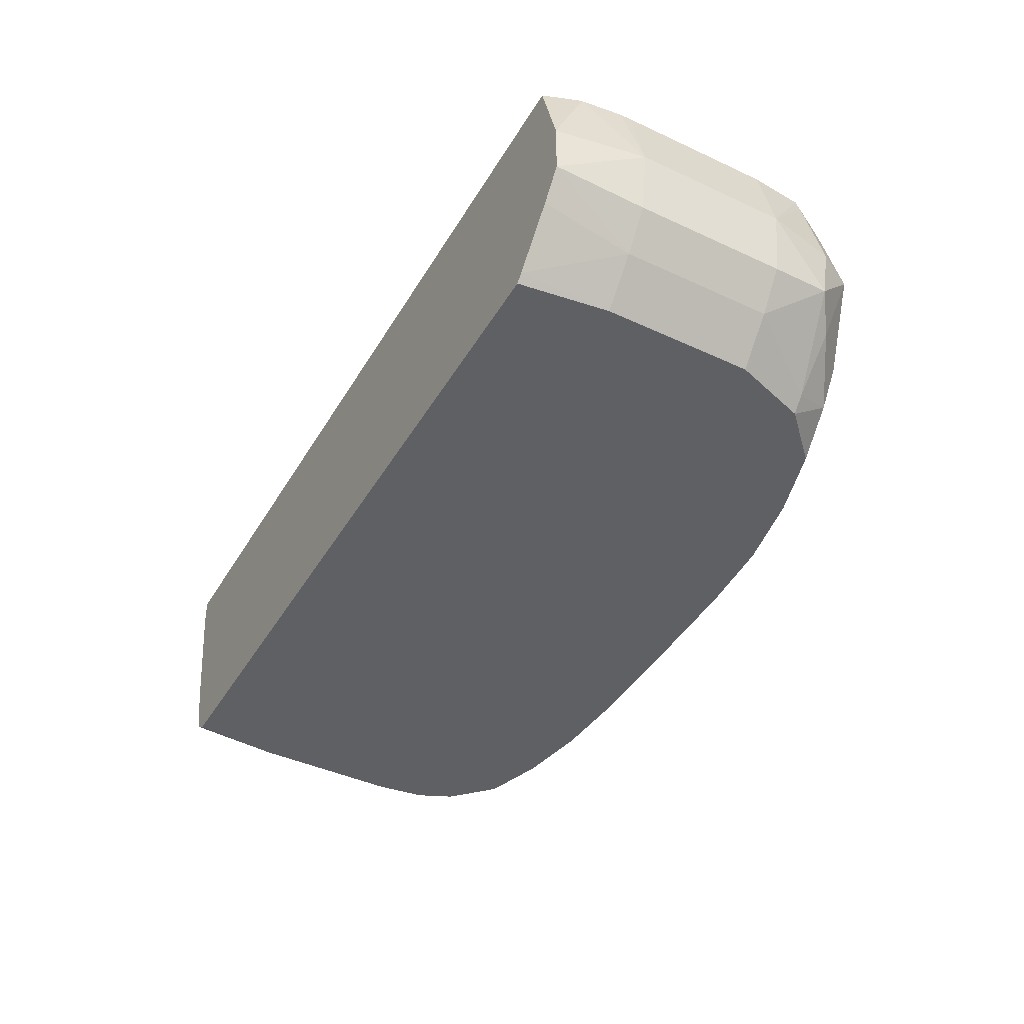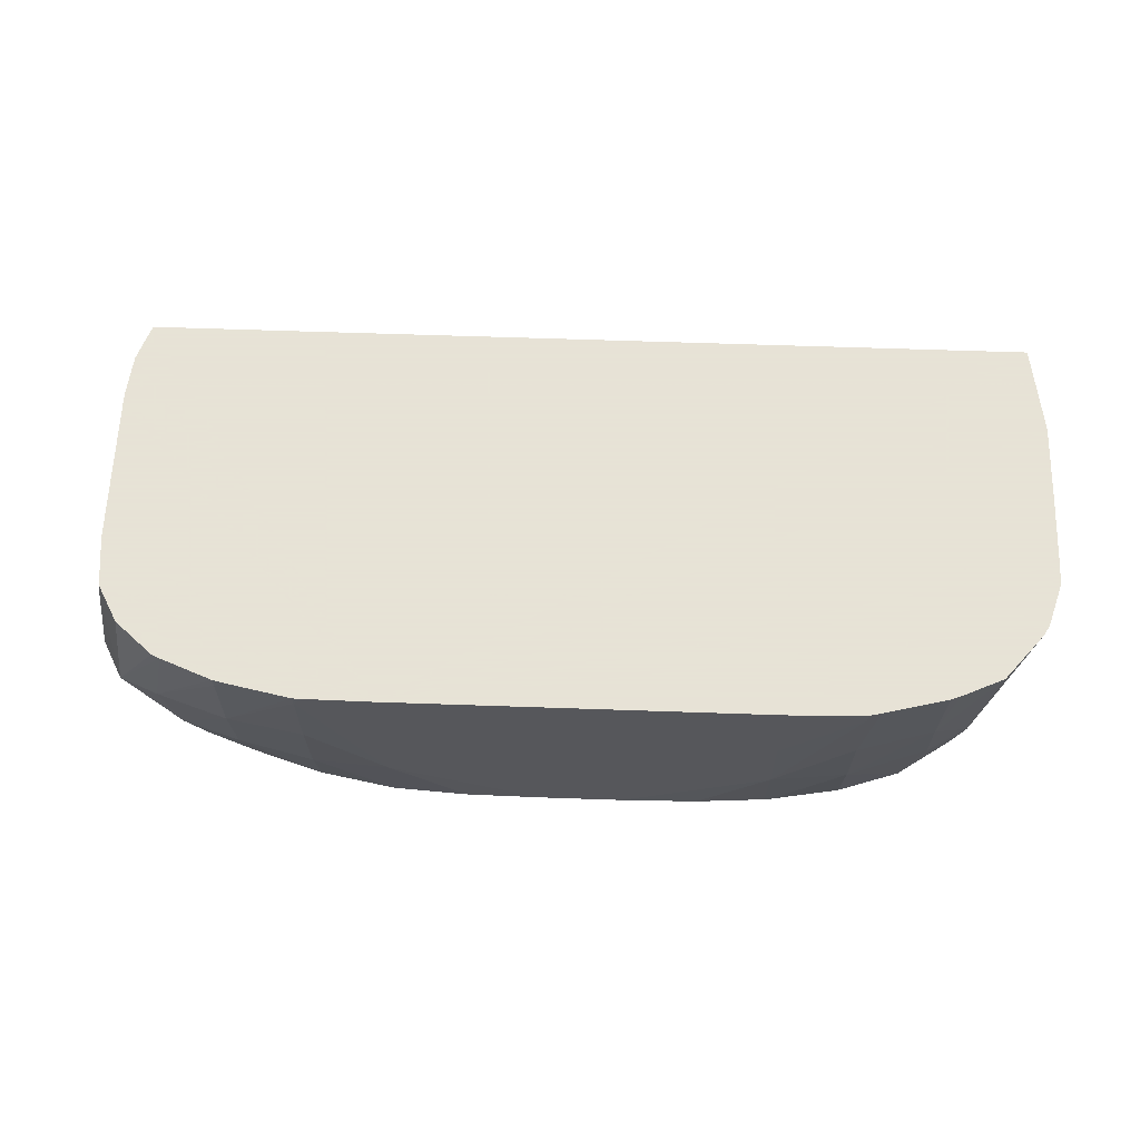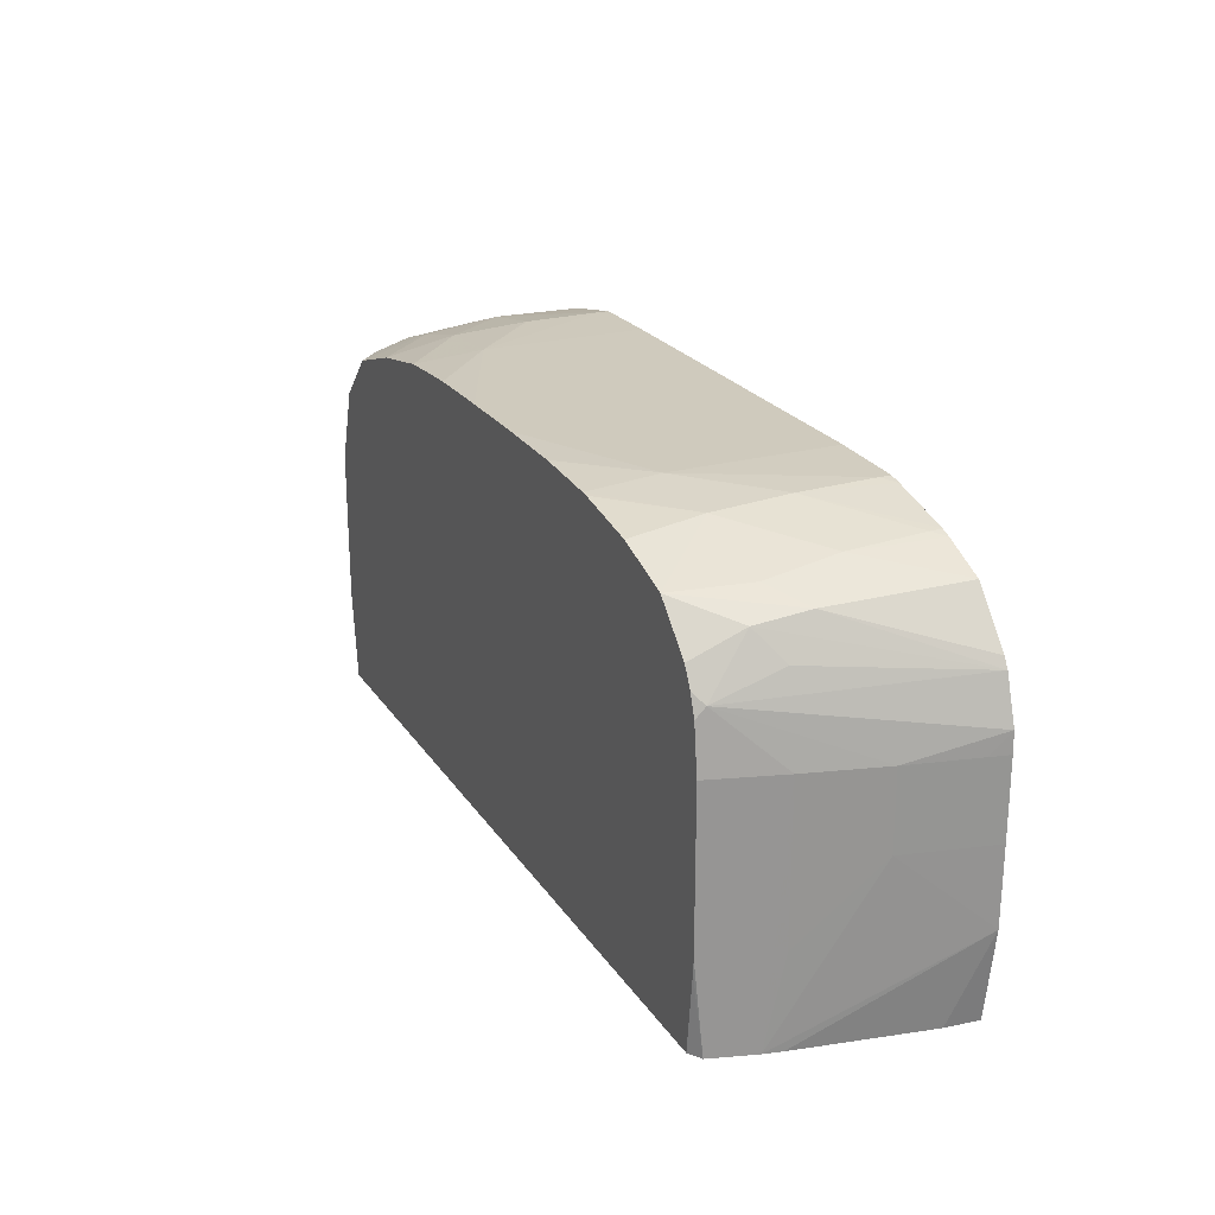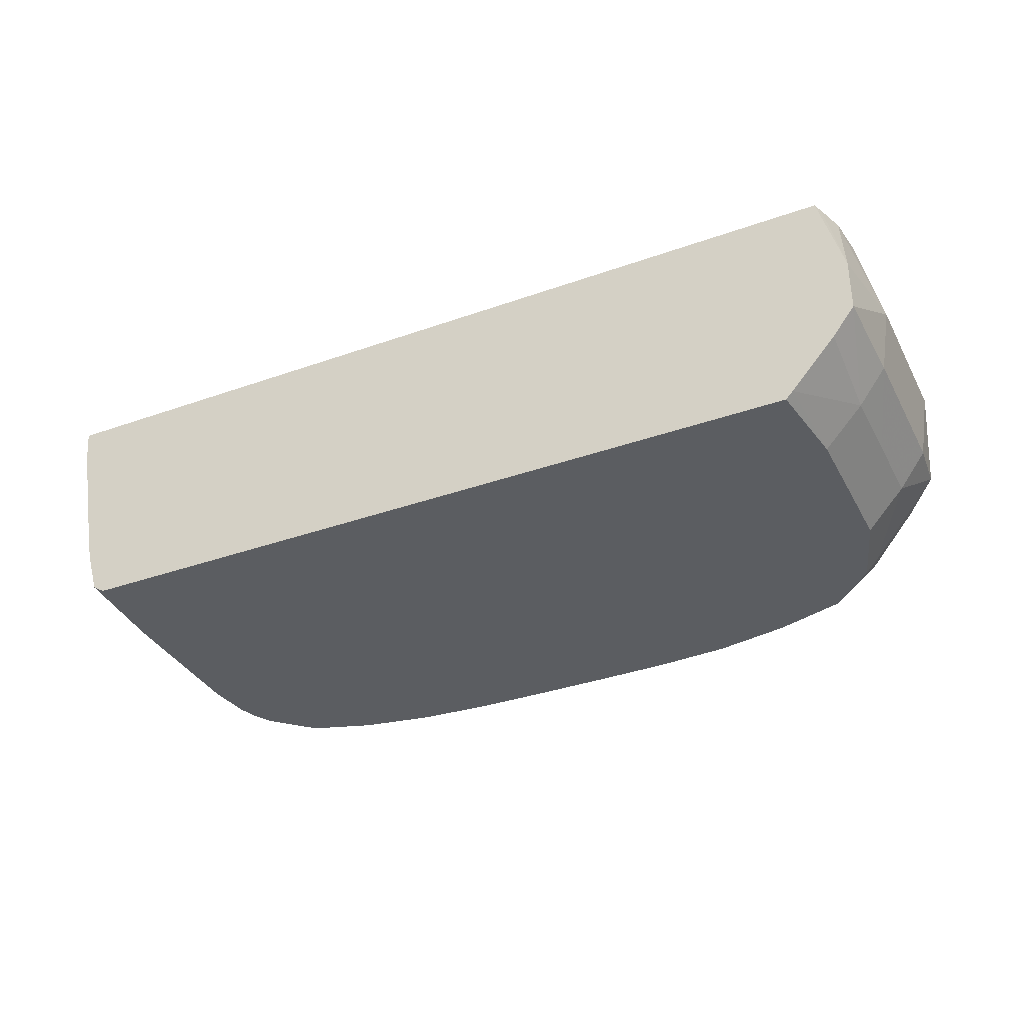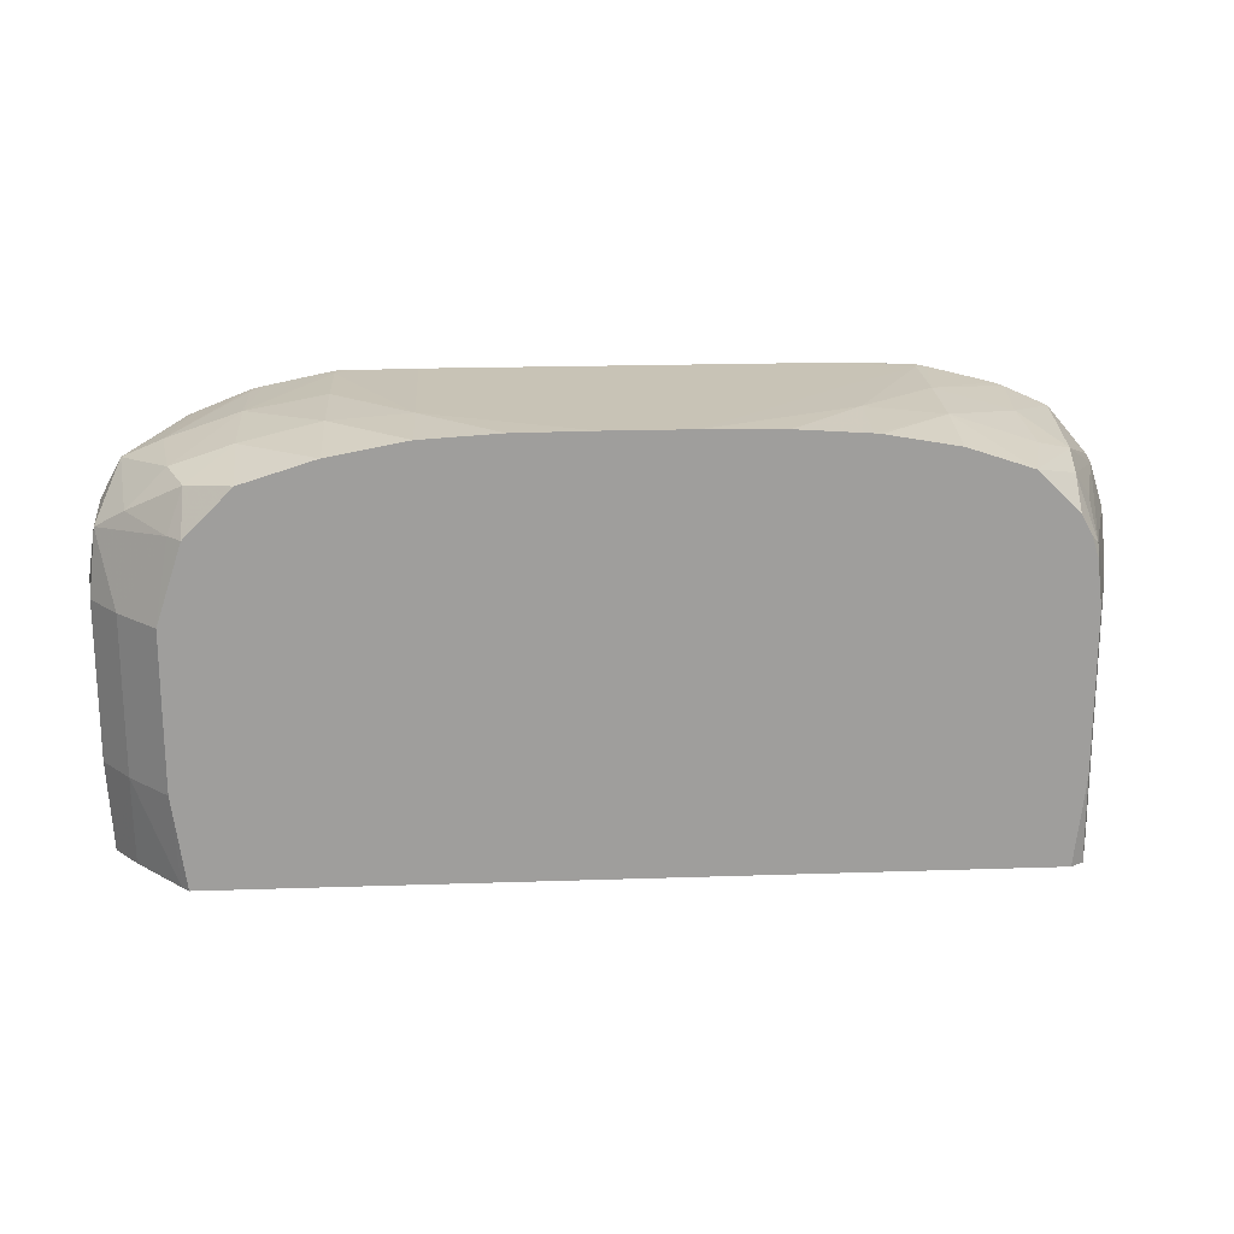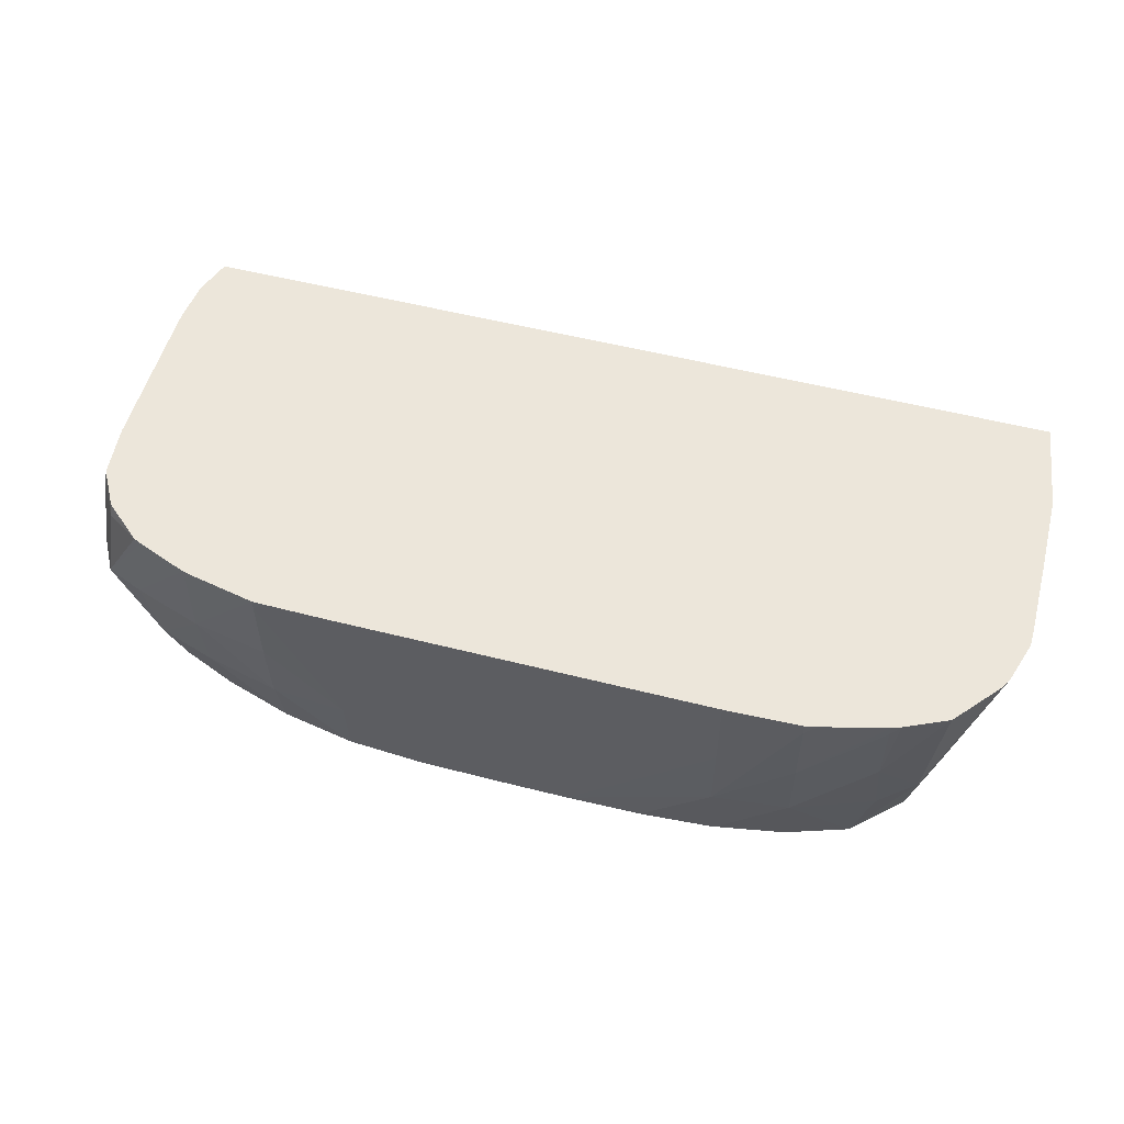
<metadata>
{"format":"obj","ext":"obj","renderer":"f3d","projection":"perspective","resolution":1024,"background":"white","views":[{"elev":-43.1,"azim":61.2,"up":"+Z"},{"elev":62.8,"azim":-178.0,"up":"+Z"},{"elev":22.9,"azim":-114.9,"up":"+Y"},{"elev":-35.6,"azim":25.1,"up":"+Z"},{"elev":19.4,"azim":176.4,"up":"+Y"},{"elev":54.3,"azim":-164.9,"up":"+Z"}]}
</metadata>
<code>
v 3.972 56.68 -10.08
v 5.314 56.66 -10.08
v 5.562 56.66 -10.33
v 3.972 56.68 -13.51
v -3.974 56.68 -10.08
v 5.562 56.66 -10.08
v 5.562 56.65 -11.92
v 7.152 56.36 -11.92
v 5.562 56.55 -13.51
v 3.972 56.56 -14.97
v 2.384 56.66 -14.97
v 0.7941 56.68 -14.97
v -3.974 56.68 -11.92
v -5.562 56.63 -10.33
v -5.562 56.63 -10.08
v 6.904 56.38 -10.08
v 8.367 55.77 -13.51
v 7.152 56.17 -13.51
v 7.152 56.33 -10.33
v 8.623 55.86 -11.92
v 5.562 56.27 -14.97
v -0.9208 56.68 -14.97
v -2.384 56.68 -13.51
v -3.974 56.67 -13.51
v -5.562 56.6 -11.92
v -5.812 56.58 -10.08
v 7.152 56.32 -10.08
v 8 55.66 -14.36
v 9.417 55.53 -11.92
v 9.161 54.99 -13.59
v 7.05 55.8 -14.97
v 8.229 55.9 -10.08
v -2.511 56.65 -14.97
v -3.974 56.55 -14.97
v -5.562 56.5 -13.51
v -7.152 56.14 -11.92
v -7.152 56.23 -10.33
v -7.152 56.24 -10.08
v 8.011 54.84 -14.97
v 8.29 54.84 -14.67
v 8.4 55.82 -10.08
v 9.224 55.21 -10.33
v 9.669 54.42 -10.33
v 9.845 54.73 -11.92
v 9.801 54.56 -13.11
v -4.101 56.54 -14.97
v -5.562 56.28 -14.97
v -6.856 55.86 -14.97
v -7.242 55.93 -13.45
v -7.35 56.16 -10.08
v -7.982 55.66 -12.87
v -8.24 55.76 -10.08
v 8.538 53.25 -14.97
v 9.349 53.25 -14.1
v 9.199 55.13 -10.08
v 9.57 54.47 -10.08
v 10.16 53.25 -11.92
v 9.64 54.34 -10.08
v 9.932 53.25 -13.31
v -7.705 55.03 -14.97
v -7.83 55.49 -13.93
v -9.182 54.58 -10.08
v -9.067 54.78 -10.08
v 8.538 51.66 -14.97
v 9.349 51.66 -14.1
v 10.16 50.07 -11.92
v 9.799 53.25 -10.33
v 9.742 53.25 -10.08
v 9.932 50.07 -13.31
v -7.915 54.64 -14.97
v -8.092 54.43 -14.78
v -8.238 54.91 -13.45
v -9.47 53.67 -10.08
v 8.534 50.07 -14.97
v 9.347 50.07 -14.1
v 9.865 48.18 -11.96
v 9.855 48.18 -13.12
v 9.799 50.07 -10.33
v 9.736 49.83 -10.08
v 9.64 48.96 -10.08
v 9.742 50.07 -10.08
v -8.061 54.22 -14.97
v -8.18 53.25 -14.97
v -8.622 53.25 -13.51
v -9.051 53.25 -11.92
v -9.484 53.25 -10.08
v -9.39 53.25 -10.49
v 8.432 48.18 -14.81
v 8.28 48.18 -14.97
v 9.384 48.18 -13.74
v 9.438 48.39 -10.08
v 9.407 48.18 -10.26
v -8.18 50.07 -14.97
v -8.24 48.18 -14.8
v -8.509 48.18 -13.92
v -8.521 48.18 -13.88
v -8.622 50.07 -13.51
v -9.051 51.66 -11.92
v -9.484 51.66 -10.08
v -9.39 51.66 -10.49
v -7.975 48.18 -14.97
v 9.357 48.18 -10.08
v -8.157 49.8 -14.97
v -7.986 48.18 -14.97
v -8.605 48.18 -13.51
v -9.47 50.07 -10.08
v -9.026 50.07 -11.92
v -9.186 48.18 -10.08
v -9.12 48.18 -10.79
f 1 2 3
f 1 3 4
f 1 4 12
f 1 12 22
f 1 22 23
f 1 23 13
f 1 13 5
f 1 5 15
f 1 15 26
f 1 26 38
f 1 38 50
f 1 50 52
f 1 52 63
f 1 63 62
f 1 62 73
f 1 73 86
f 1 86 99
f 1 99 106
f 1 106 108
f 1 108 102
f 1 102 91
f 1 91 80
f 1 80 79
f 1 79 81
f 1 81 68
f 1 68 58
f 1 58 56
f 1 56 55
f 1 55 41
f 1 41 32
f 1 32 27
f 1 27 16
f 1 16 6
f 1 6 2
f 2 6 3
f 3 7 4
f 3 6 8
f 3 8 7
f 4 7 9
f 4 9 10
f 4 10 11
f 4 11 12
f 5 13 14
f 5 14 15
f 6 16 8
f 7 8 9
f 8 17 18
f 8 18 9
f 8 16 19
f 8 19 20
f 8 20 17
f 9 21 10
f 9 18 21
f 10 21 31
f 10 31 39
f 10 39 53
f 10 53 64
f 10 64 74
f 10 74 89
f 10 89 101
f 10 101 103
f 10 103 93
f 10 93 83
f 10 83 82
f 10 82 70
f 10 70 60
f 10 60 48
f 10 48 47
f 10 47 46
f 10 46 34
f 10 34 33
f 10 33 22
f 10 22 12
f 10 12 11
f 13 23 24
f 13 24 14
f 14 25 26
f 14 26 15
f 14 24 25
f 16 27 19
f 17 28 18
f 17 20 29
f 17 29 30
f 17 30 28
f 18 28 31
f 18 31 21
f 19 27 20
f 20 27 32
f 20 32 29
f 22 33 24
f 22 24 23
f 24 33 34
f 24 34 35
f 24 35 25
f 25 35 36
f 25 36 37
f 25 37 38
f 25 38 26
f 28 39 31
f 28 30 40
f 28 40 39
f 29 32 41
f 29 41 42
f 29 42 43
f 29 43 44
f 29 44 45
f 29 45 30
f 30 45 40
f 34 46 35
f 35 47 48
f 35 48 49
f 35 49 36
f 35 46 47
f 36 50 37
f 36 49 51
f 36 51 52
f 36 52 50
f 37 50 38
f 39 40 53
f 40 45 54
f 40 54 53
f 41 55 42
f 42 55 56
f 42 56 43
f 43 57 44
f 43 56 58
f 43 58 57
f 44 57 45
f 45 57 59
f 45 59 54
f 48 60 61
f 48 61 51
f 48 51 49
f 51 61 62
f 51 62 63
f 51 63 52
f 53 54 65
f 53 65 64
f 54 59 69
f 54 69 65
f 57 66 69
f 57 69 59
f 57 58 67
f 57 67 78
f 57 78 66
f 58 68 67
f 60 70 61
f 61 70 71
f 61 71 72
f 61 72 62
f 62 72 71
f 62 71 73
f 64 65 75
f 64 75 74
f 65 69 75
f 66 76 77
f 66 77 69
f 66 78 79
f 66 79 80
f 66 80 76
f 67 68 81
f 67 81 78
f 69 77 75
f 70 82 71
f 71 83 84
f 71 84 85
f 71 85 73
f 71 82 83
f 73 85 87
f 73 87 86
f 74 88 89
f 74 75 88
f 75 77 90
f 75 90 88
f 76 80 91
f 76 91 92
f 76 92 102
f 76 102 108
f 76 108 109
f 76 109 105
f 76 105 96
f 76 96 95
f 76 95 94
f 76 94 104
f 76 104 101
f 76 101 89
f 76 89 88
f 76 88 90
f 76 90 77
f 78 81 79
f 83 93 94
f 83 94 95
f 83 95 84
f 84 95 96
f 84 96 97
f 84 97 98
f 84 98 85
f 85 98 100
f 85 100 87
f 86 87 100
f 86 100 99
f 91 102 92
f 93 103 94
f 94 103 104
f 96 105 106
f 96 106 107
f 96 107 98
f 96 98 97
f 98 107 106
f 98 106 100
f 99 100 106
f 101 104 103
f 105 109 106
f 106 109 108

</code>
